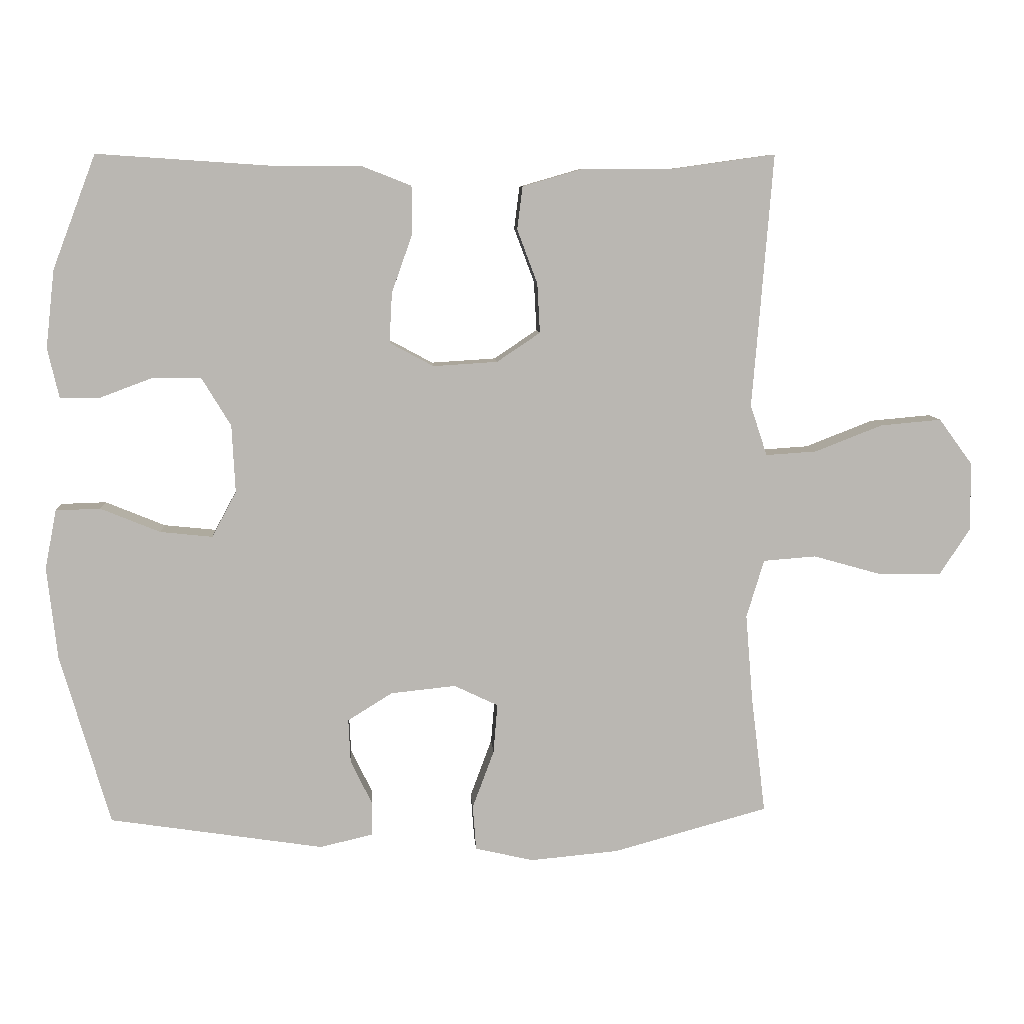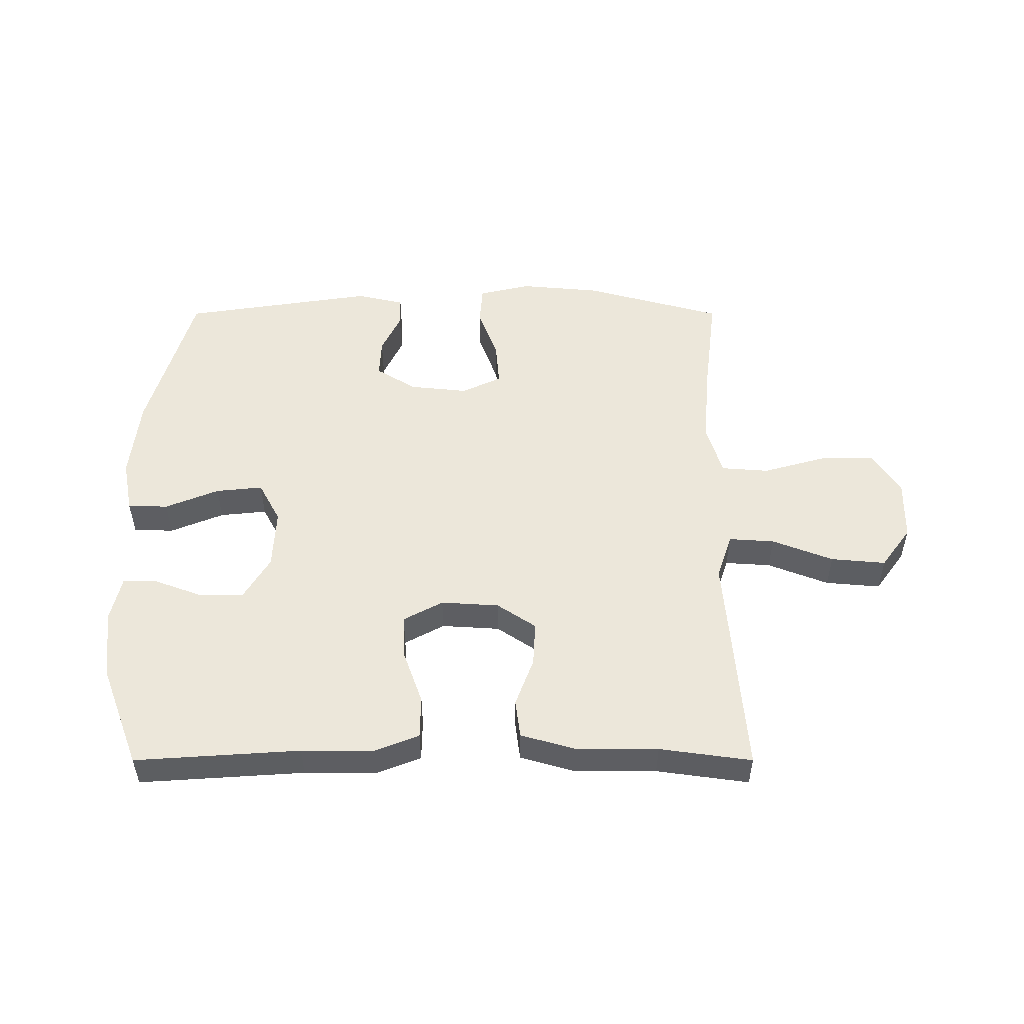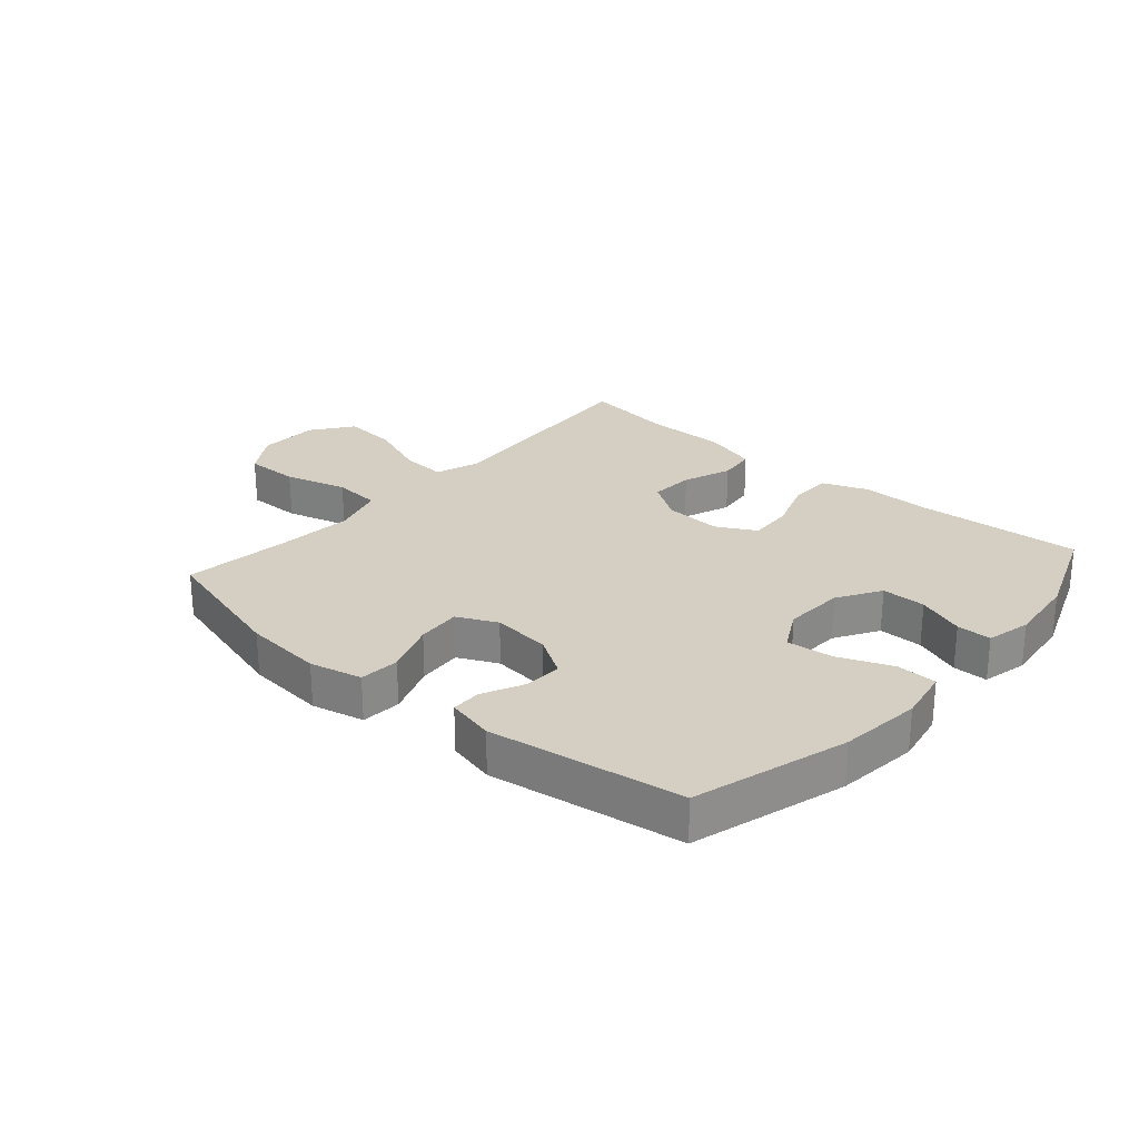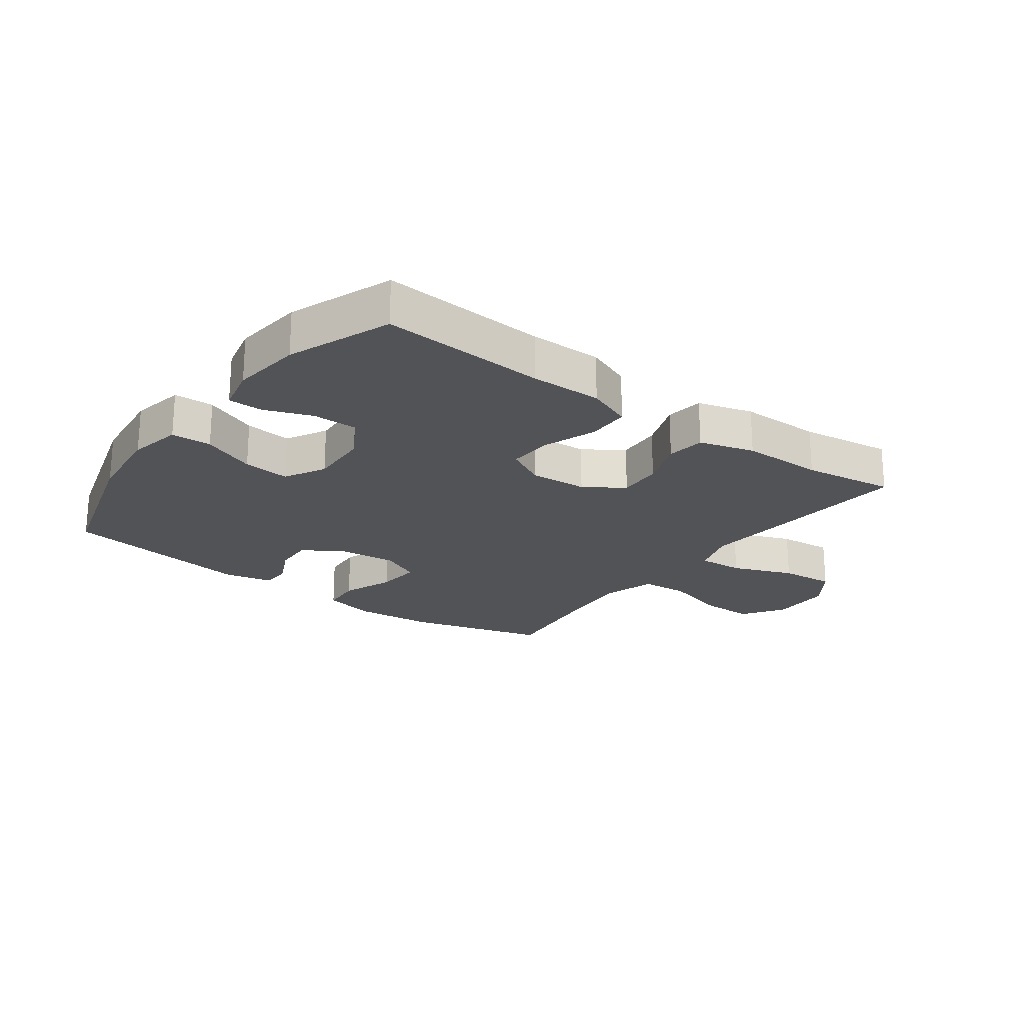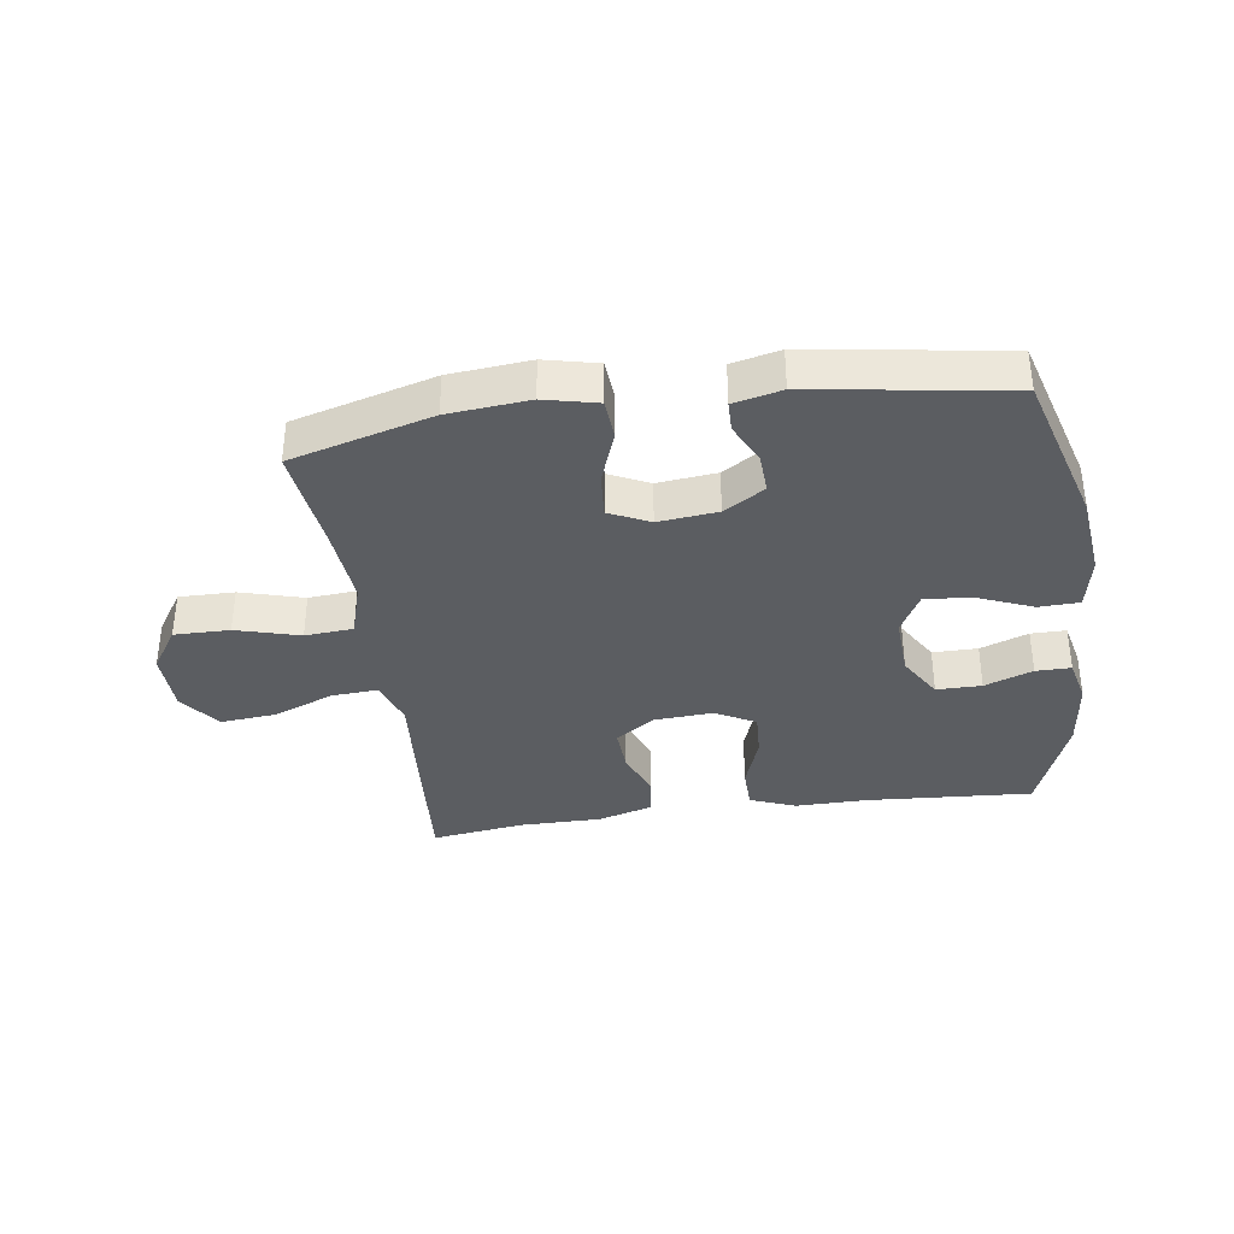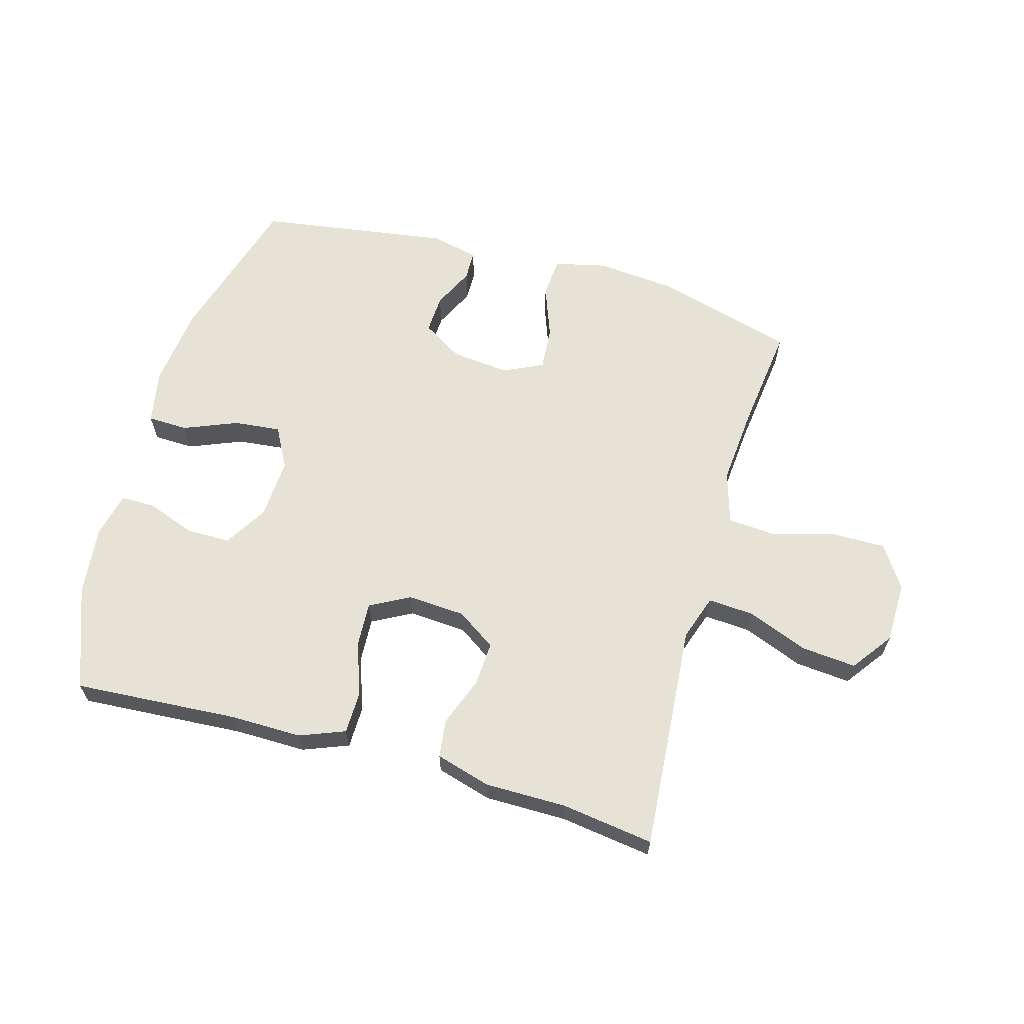
<metadata>
{"format":"obj","ext":"obj","renderer":"f3d","projection":"perspective","resolution":1024,"background":"white","views":[{"elev":8.1,"azim":-3.6,"up":"+Z"},{"elev":51.7,"azim":-0.0,"up":"+Y"},{"elev":25.8,"azim":-138.8,"up":"+Y"},{"elev":-21.9,"azim":-36.5,"up":"+Y"},{"elev":-36.1,"azim":-171.8,"up":"+Y"},{"elev":63.1,"azim":15.9,"up":"+Y"}]}
</metadata>
<code>
v 0.5 0.07 0.5
v 0.48 0.07 0.248
v 0.47 0.07 0.126
v 0.495 0.07 0.051
v 0.57 0.07 0.056
v 0.67 0.07 0.095
v 0.76 0.07 0.103
v 0.809 0.07 0.036
v 0.811 0.07 -0.065
v 0.765 0.07 -0.135
v 0.675 0.07 -0.134
v 0.572 0.07 -0.105
v 0.494 0.07 -0.111
v 0.468 0.07 -0.197
v 0.479 0.07 -0.328
v 0.5 0.07 -0.5
v 0.271 0.07 -0.563
v 0.14 0.07 -0.575
v 0.054 0.07 -0.555
v 0.049 0.07 -0.489
v 0.081 0.07 -0.403
v 0.087 0.07 -0.33
v 0.022 0.07 -0.299
v -0.074 0.07 -0.309
v -0.14 0.07 -0.35
v -0.137 0.07 -0.414
v -0.105 0.07 -0.481
v -0.106 0.07 -0.53
v -0.184 0.07 -0.548
v -0.5 0.07 -0.5
v -0.573 0.07 -0.247
v -0.588 0.07 -0.112
v -0.571 0.07 -0.024
v -0.505 0.07 -0.022
v -0.417 0.07 -0.058
v -0.34 0.07 -0.066
v -0.304 0.07 0.001
v -0.309 0.07 0.101
v -0.352 0.07 0.172
v -0.425 0.07 0.172
v -0.503 0.07 0.143
v -0.56 0.07 0.143
v -0.577 0.07 0.217
v -0.564 0.07 0.332
v -0.5 0.07 0.5
v -0.23 0.07 0.482
v -0.113 0.07 0.483
v -0.039 0.07 0.454
v -0.038 0.07 0.384
v -0.069 0.07 0.297
v -0.073 0.07 0.223
v -0.008 0.07 0.188
v 0.087 0.07 0.194
v 0.151 0.07 0.237
v 0.147 0.07 0.31
v 0.117 0.07 0.39
v 0.125 0.07 0.453
v 0.215 0.07 0.479
v 0.349 0.07 0.479
v 0.5 0 0.5
v 0.48 0 0.248
v 0.47 0 0.126
v 0.495 0 0.051
v 0.57 0 0.056
v 0.67 0 0.095
v 0.76 0 0.103
v 0.809 0 0.036
v 0.811 0 -0.065
v 0.765 0 -0.135
v 0.675 0 -0.134
v 0.572 0 -0.105
v 0.494 0 -0.111
v 0.468 0 -0.197
v 0.479 0 -0.328
v 0.5 0 -0.5
v 0.271 0 -0.563
v 0.14 0 -0.575
v 0.054 0 -0.555
v 0.049 0 -0.489
v 0.081 0 -0.403
v 0.087 0 -0.33
v 0.022 0 -0.299
v -0.074 0 -0.309
v -0.14 0 -0.35
v -0.137 0 -0.414
v -0.105 0 -0.481
v -0.106 0 -0.53
v -0.184 0 -0.548
v -0.5 0 -0.5
v -0.573 0 -0.247
v -0.588 0 -0.112
v -0.571 0 -0.024
v -0.505 0 -0.022
v -0.417 0 -0.058
v -0.34 0 -0.066
v -0.304 0 0.001
v -0.309 0 0.101
v -0.352 0 0.172
v -0.425 0 0.172
v -0.503 0 0.143
v -0.56 0 0.143
v -0.577 0 0.217
v -0.564 0 0.332
v -0.5 0 0.5
v -0.23 0 0.482
v -0.113 0 0.483
v -0.039 0 0.454
v -0.038 0 0.384
v -0.069 0 0.297
v -0.073 0 0.223
v -0.008 0 0.188
v 0.087 0 0.194
v 0.151 0 0.237
v 0.147 0 0.31
v 0.117 0 0.39
v 0.125 0 0.453
v 0.215 0 0.479
v 0.349 0 0.479
f 56 57 58 59
f 55 56 59 1
f 54 55 1 2
f 53 54 2 3
f 52 53 3 4
f 47 48 49 50
f 46 47 50 51
f 45 46 51
f 44 45 51
f 43 44 51 52
f 40 41 42 43
f 39 40 43 52
f 32 33 34 35
f 32 35 36
f 31 32 36
f 30 31 36
f 29 30 36 37
f 26 27 28 29
f 25 26 29 37
f 18 19 20 21
f 18 21 22
f 15 16 17 18
f 14 15 18 22
f 13 14 22 23
f 9 10 11 12
f 9 12 13
f 8 9 13
f 5 6 7 8
f 4 5 8 13
f 38 39 52 4
f 24 25 37 38
f 23 24 38
f 4 13 23 38
f 118 117 116 115
f 60 118 115 114
f 61 60 114 113
f 62 61 113 112
f 63 62 112 111
f 109 108 107 106
f 110 109 106 105
f 110 105 104
f 110 104 103
f 111 110 103 102
f 102 101 100 99
f 111 102 99 98
f 94 93 92 91
f 95 94 91
f 95 91 90
f 95 90 89
f 96 95 89 88
f 88 87 86 85
f 96 88 85 84
f 80 79 78 77
f 81 80 77
f 77 76 75 74
f 81 77 74 73
f 82 81 73 72
f 71 70 69 68
f 72 71 68
f 72 68 67
f 67 66 65 64
f 72 67 64 63
f 63 111 98 97
f 97 96 84 83
f 97 83 82
f 97 82 72 63
f 1 60 61 2
f 2 61 62 3
f 3 62 63 4
f 4 63 64 5
f 5 64 65 6
f 6 65 66 7
f 7 66 67 8
f 8 67 68 9
f 9 68 69 10
f 10 69 70 11
f 11 70 71 12
f 12 71 72 13
f 13 72 73 14
f 14 73 74 15
f 15 74 75 16
f 16 75 76 17
f 17 76 77 18
f 18 77 78 19
f 19 78 79 20
f 20 79 80 21
f 21 80 81 22
f 22 81 82 23
f 23 82 83 24
f 24 83 84 25
f 25 84 85 26
f 26 85 86 27
f 27 86 87 28
f 28 87 88 29
f 29 88 89 30
f 30 89 90 31
f 31 90 91 32
f 32 91 92 33
f 33 92 93 34
f 34 93 94 35
f 35 94 95 36
f 36 95 96 37
f 37 96 97 38
f 38 97 98 39
f 39 98 99 40
f 40 99 100 41
f 41 100 101 42
f 42 101 102 43
f 43 102 103 44
f 44 103 104 45
f 45 104 105 46
f 46 105 106 47
f 47 106 107 48
f 48 107 108 49
f 49 108 109 50
f 50 109 110 51
f 51 110 111 52
f 52 111 112 53
f 53 112 113 54
f 54 113 114 55
f 55 114 115 56
f 56 115 116 57
f 57 116 117 58
f 58 117 118 59
f 59 118 60 1

</code>
